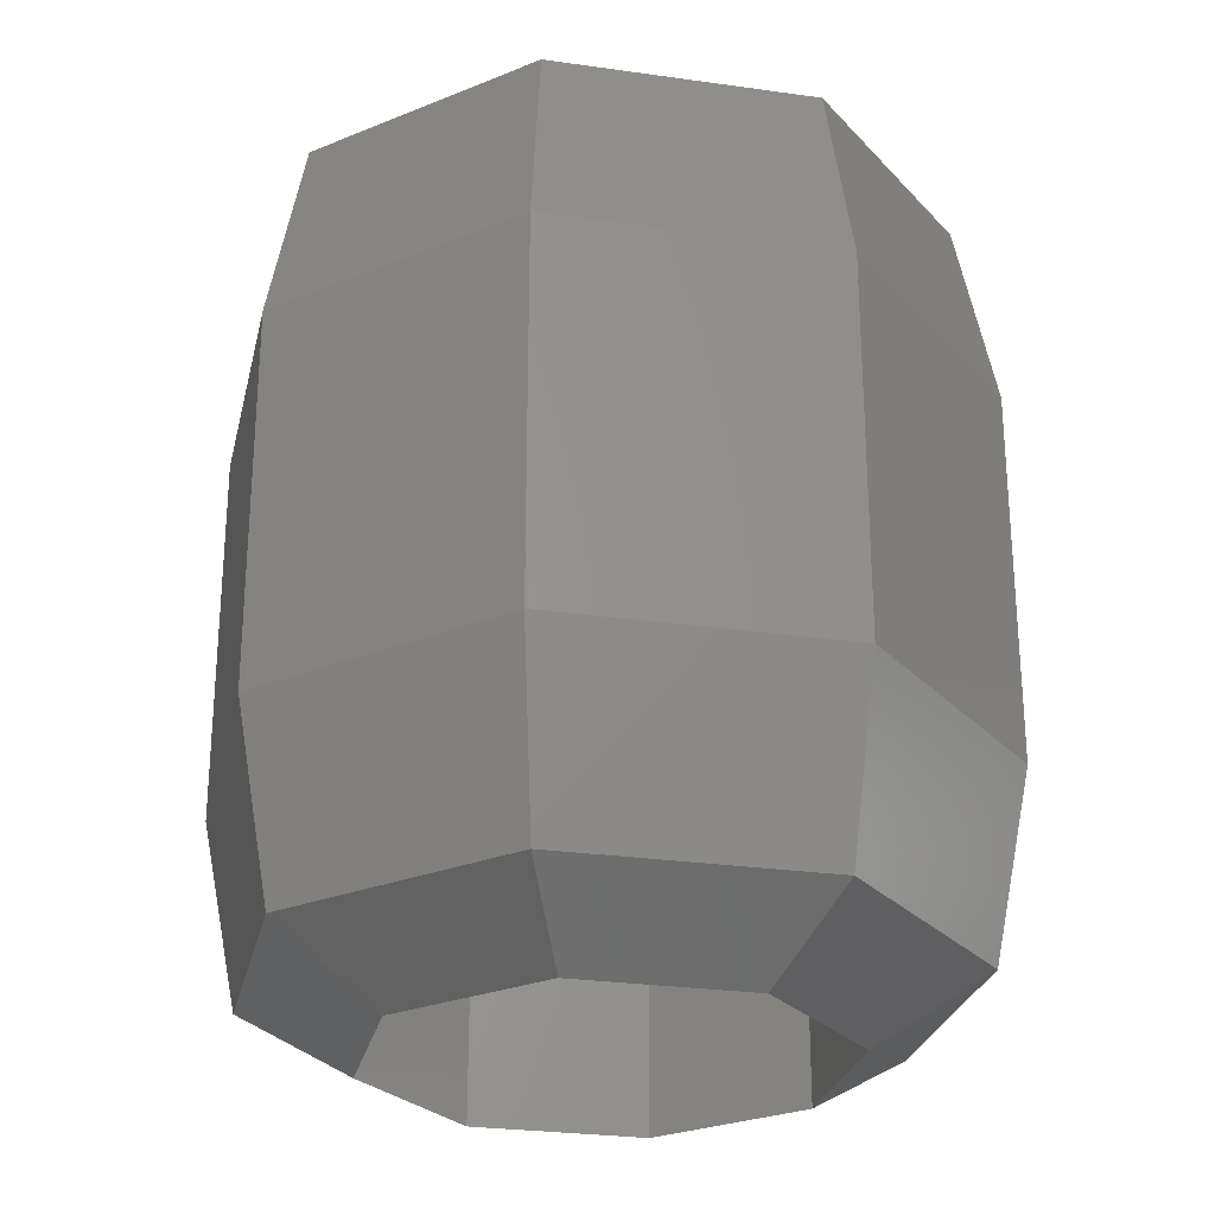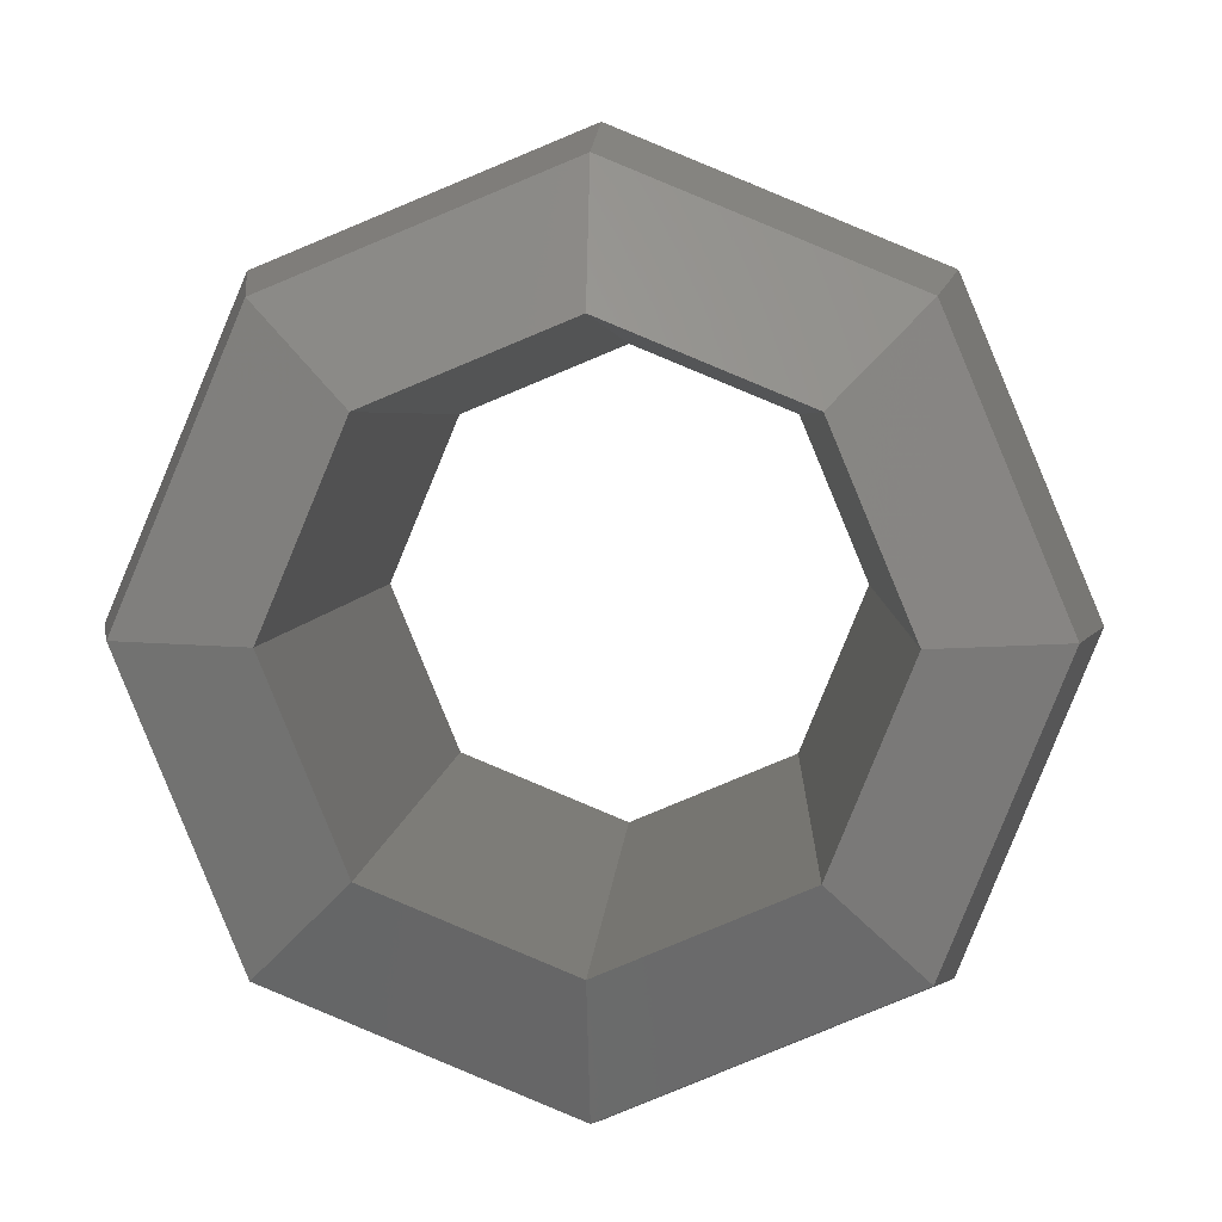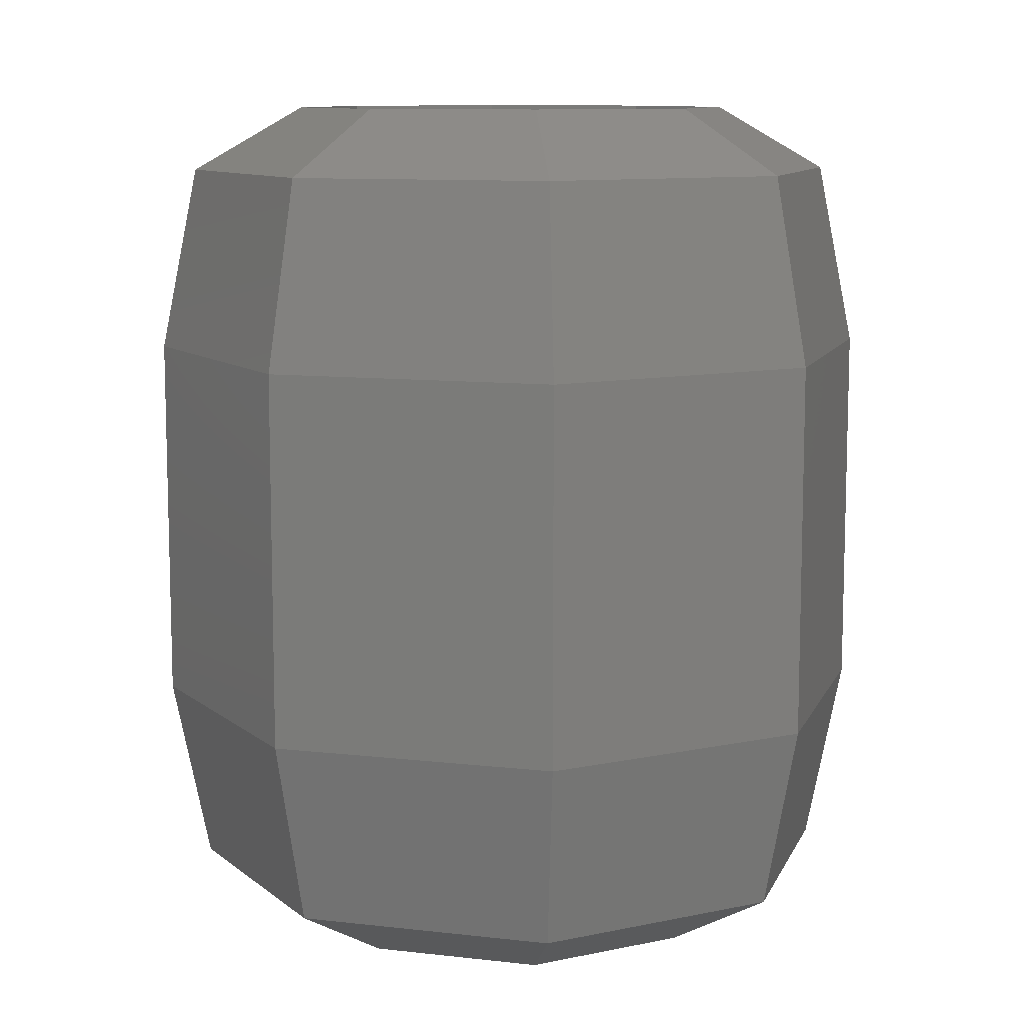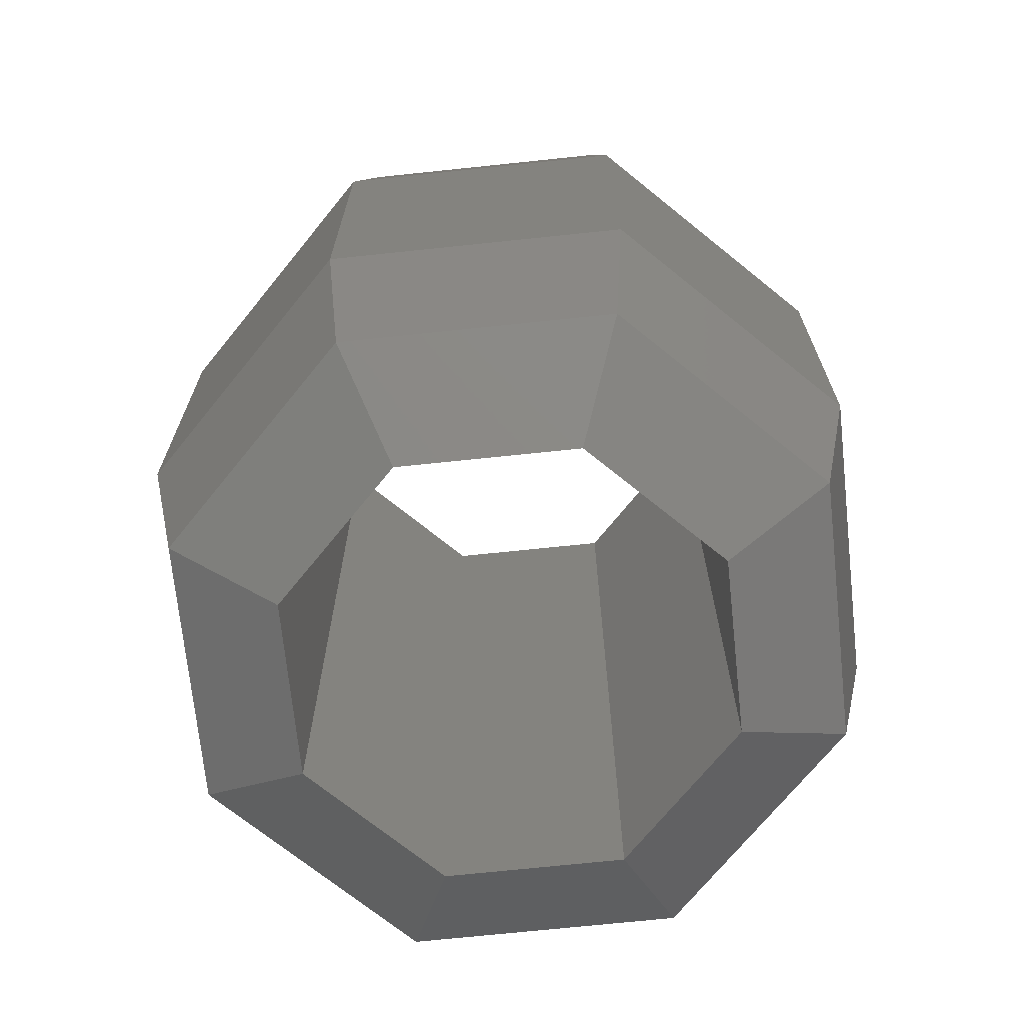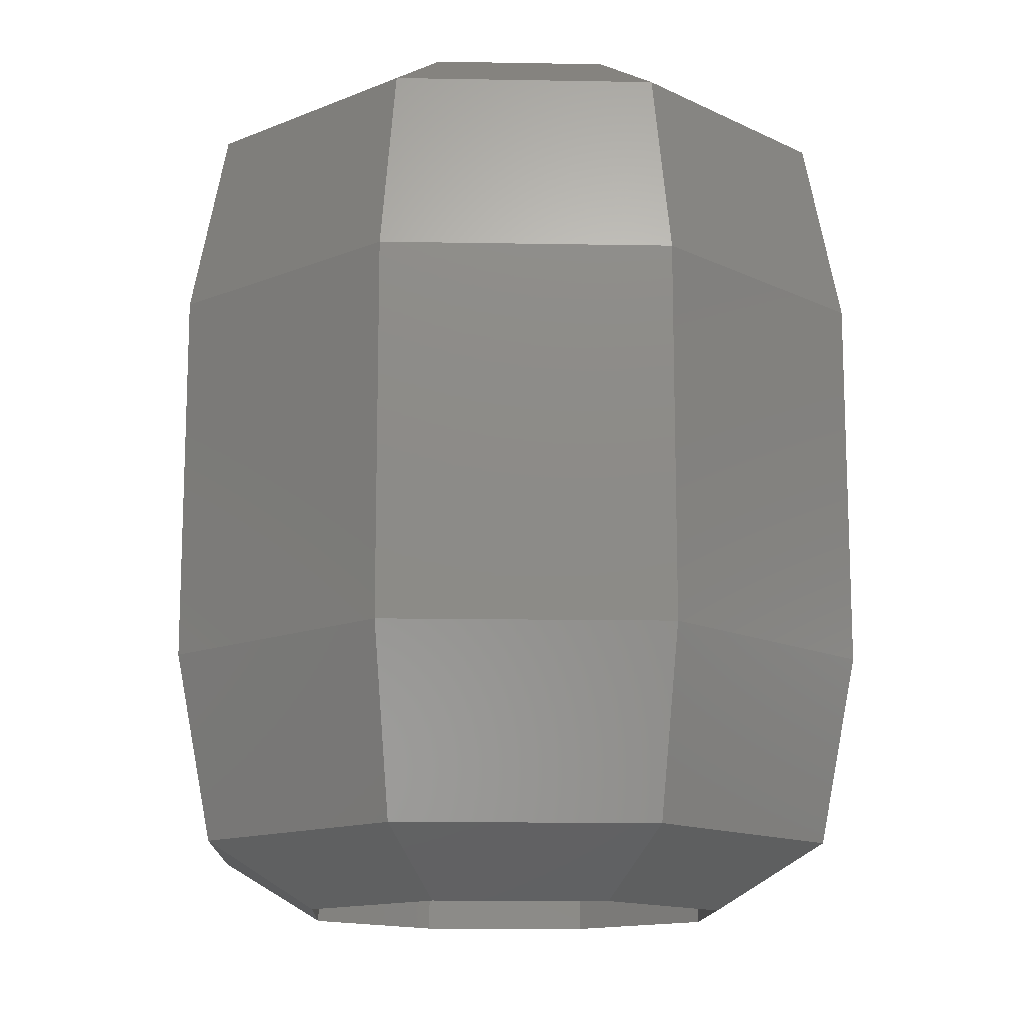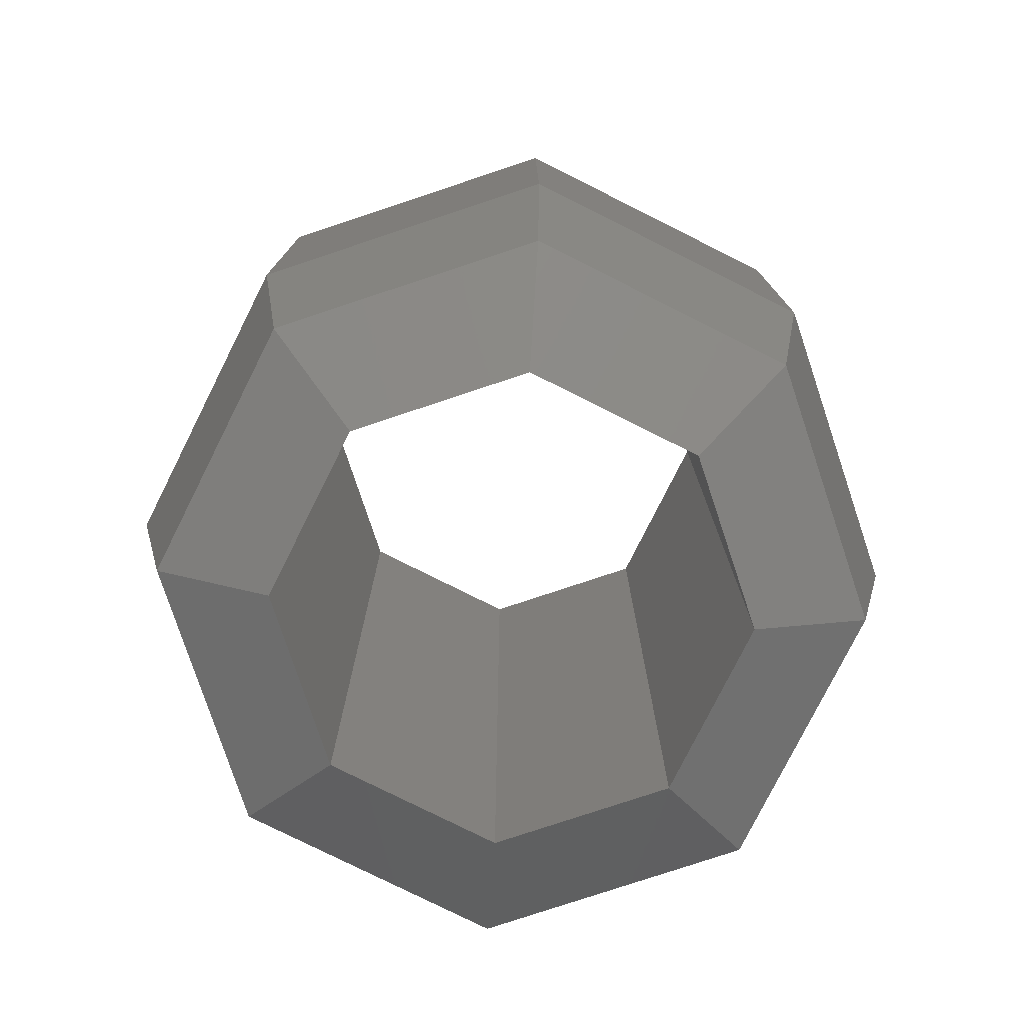
<metadata>
{"format":"stl","ext":"stl","renderer":"f3d","projection":"perspective","resolution":1024,"background":"white","views":[{"elev":-26.8,"azim":-80.0,"up":"+Z"},{"elev":3.3,"azim":-177.8,"up":"+Y"},{"elev":10.1,"azim":-96.0,"up":"+Z"},{"elev":-70.6,"azim":73.5,"up":"+Z"},{"elev":-13.5,"azim":-159.8,"up":"+Z"},{"elev":-77.8,"azim":175.9,"up":"+Z"}]}
</metadata>
<code>
# stl→obj: 48 verts, 96 faces
v 0.45 0 0.5
v 0.3536 -0.3536 0.25
v 0.5 0 0.25
v -0.3182 -0.3182 0.5
v -0.45 0 0.5
v -0.3536 -0.3536 0.25
v -0.3536 -0.3536 -0.25
v -0.5 0 0.25
v -0.5 0 -0.25
v 0.45 0 -0.5
v 0.2121 0.2121 -0.5866
v 0.3182 0.3182 -0.5
v 0 -0.5 -0.25
v 0 -0.45 -0.5
v 0 0.5 0.25
v 0 0.45 0.5
v 0.3536 0.3536 0.25
v -0.3182 0.3182 0.5
v -0.2121 0.2121 0.5866
v 0.3536 0.3536 -0.25
v 0 0.5 -0.25
v 0 0.45 -0.5
v 0 -0.45 0.5
v -0.2121 -0.2121 0.5866
v 0.3182 -0.3182 0.5
v 0.3536 -0.3536 -0.25
v -0.3182 -0.3182 -0.5
v -0.3 0 0.5866
v 0 -0.5 0.25
v -0.3182 0.3182 -0.5
v -0.45 0 -0.5
v -0.3536 0.3536 -0.25
v 0.2121 -0.2121 0.5866
v 0.5 0 -0.25
v -0.3536 0.3536 0.25
v 0.3182 -0.3182 -0.5
v 0.3 0 0.5866
v 0.2121 0.2121 0.5866
v 0.3182 0.3182 0.5
v -0.3 0 -0.5866
v -0.2121 0.2121 -0.5866
v -0.2121 -0.2121 -0.5866
v 0 0.3 0.5866
v 0 0.3 -0.5866
v 0.2121 -0.2121 -0.5866
v 0.3 0 -0.5866
v 0 -0.3 0.5866
v 0 -0.3 -0.5866
f 1 2 3
f 4 5 6
f 7 8 9
f 8 7 6
f 10 11 12
f 13 7 14
f 15 16 17
f 3 17 1
f 18 5 19
f 20 15 17
f 15 20 21
f 11 22 12
f 4 6 23
f 24 5 4
f 25 23 2
f 26 13 14
f 14 7 27
f 19 5 28
f 23 6 29
f 30 31 32
f 33 23 25
f 2 34 3
f 34 2 26
f 10 12 20
f 9 35 32
f 35 9 8
f 26 36 10
f 7 9 31
f 37 33 1
f 24 4 23
f 20 22 21
f 16 18 19
f 12 22 20
f 7 29 6
f 29 7 13
f 26 14 36
f 3 20 17
f 20 3 34
f 1 38 37
f 17 39 1
f 39 38 1
f 15 35 16
f 30 32 22
f 40 31 41
f 14 27 42
f 16 19 43
f 28 5 24
f 1 25 2
f 1 33 25
f 31 9 32
f 35 8 5
f 21 35 15
f 35 21 32
f 22 32 21
f 34 26 10
f 10 20 34
f 16 43 38
f 7 31 27
f 44 41 22
f 10 45 46
f 36 45 10
f 36 14 45
f 11 44 22
f 47 24 23
f 47 23 33
f 23 29 2
f 13 2 29
f 2 13 26
f 16 35 18
f 35 5 18
f 5 8 6
f 17 16 39
f 39 16 38
f 27 31 42
f 42 31 40
f 45 14 48
f 46 11 10
f 41 30 22
f 41 31 30
f 14 42 48
f 45 37 46
f 37 45 33
f 44 38 43
f 38 44 11
f 46 38 11
f 38 46 37
f 41 43 19
f 43 41 44
f 28 41 19
f 41 28 40
f 45 47 33
f 47 45 48
f 24 40 28
f 40 24 42
f 48 24 47
f 24 48 42

</code>
